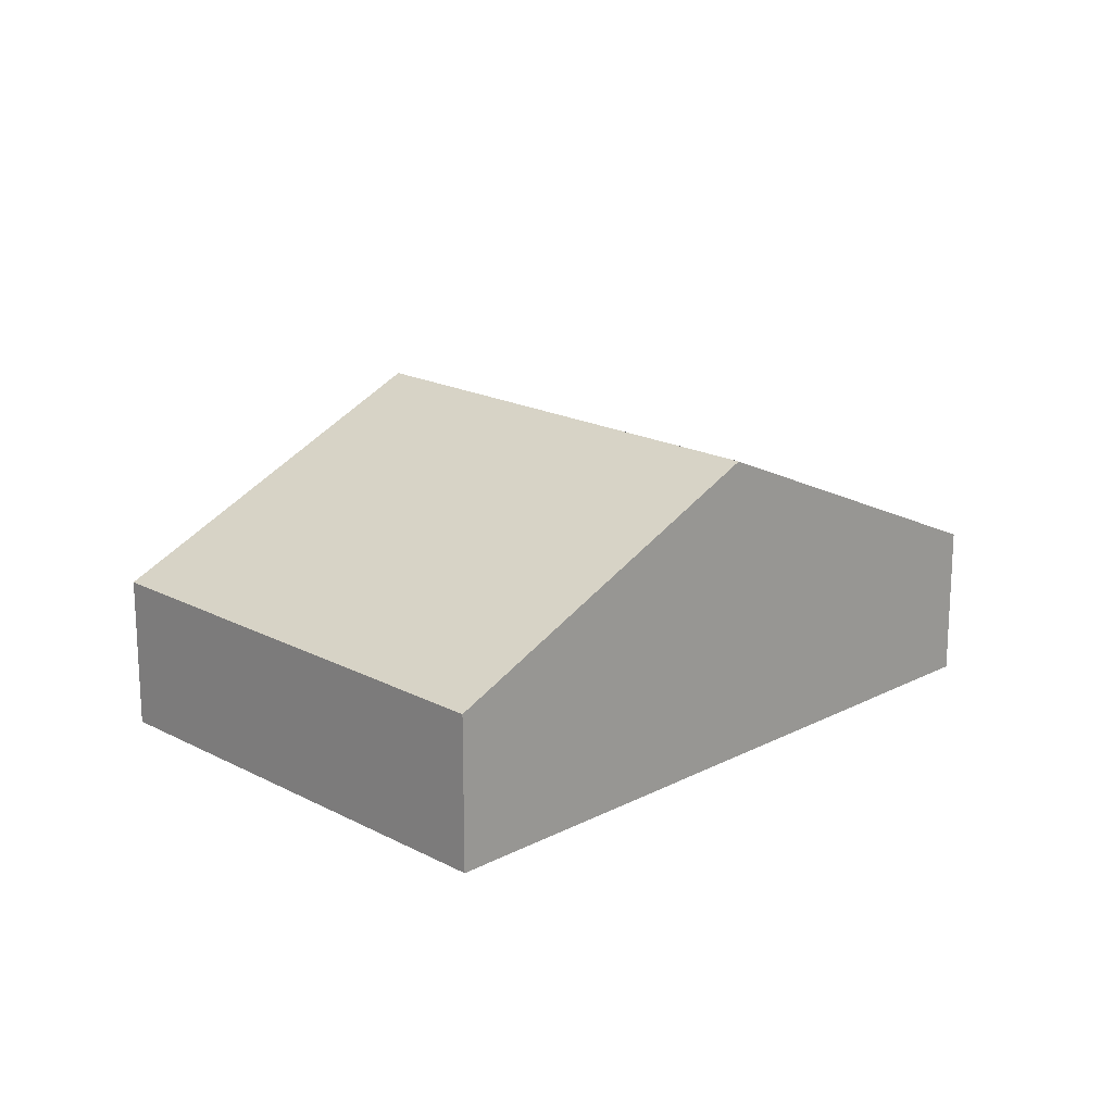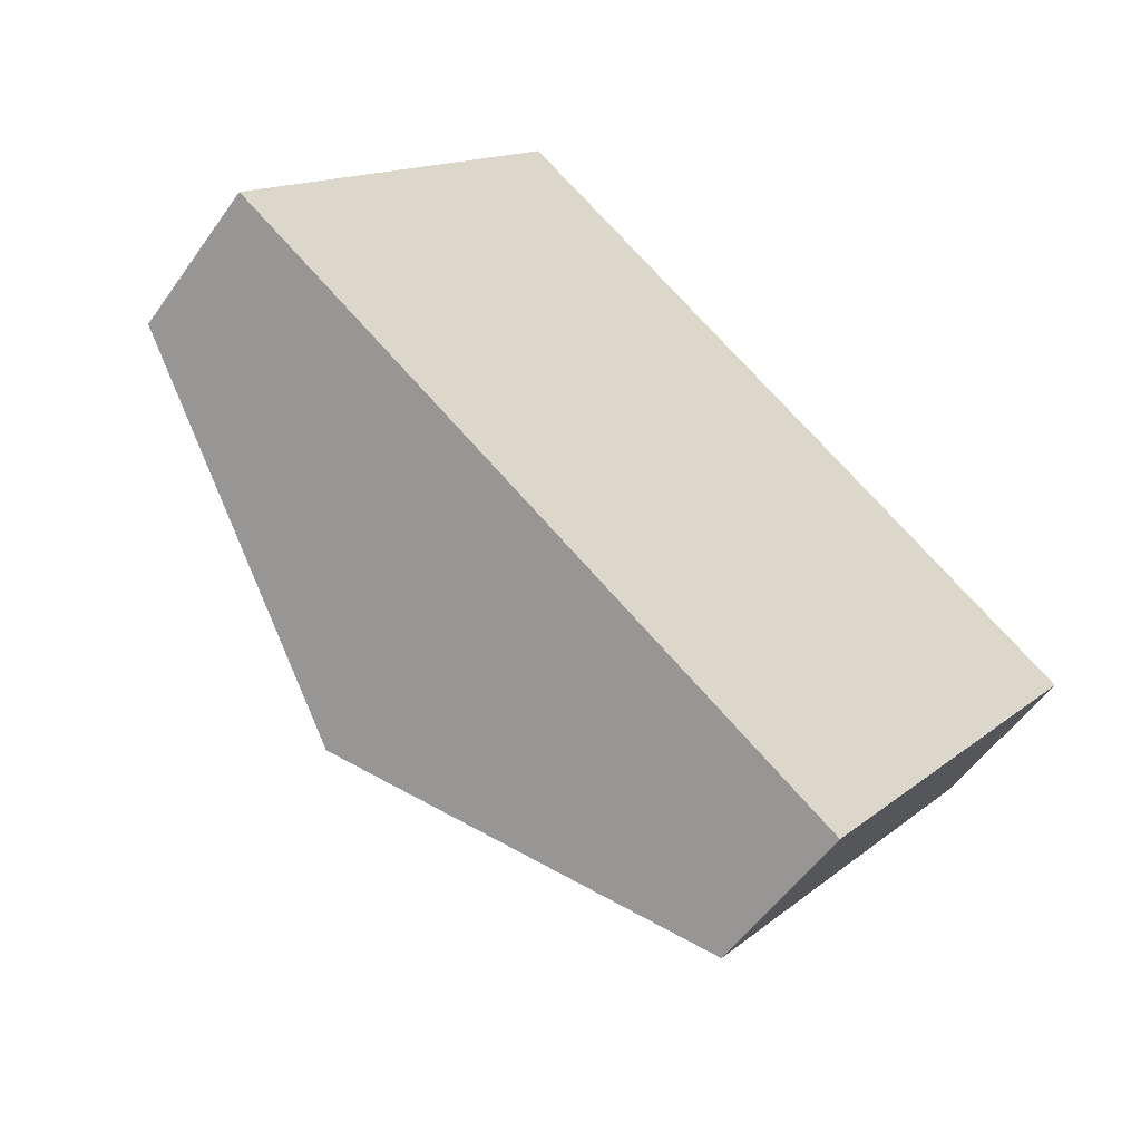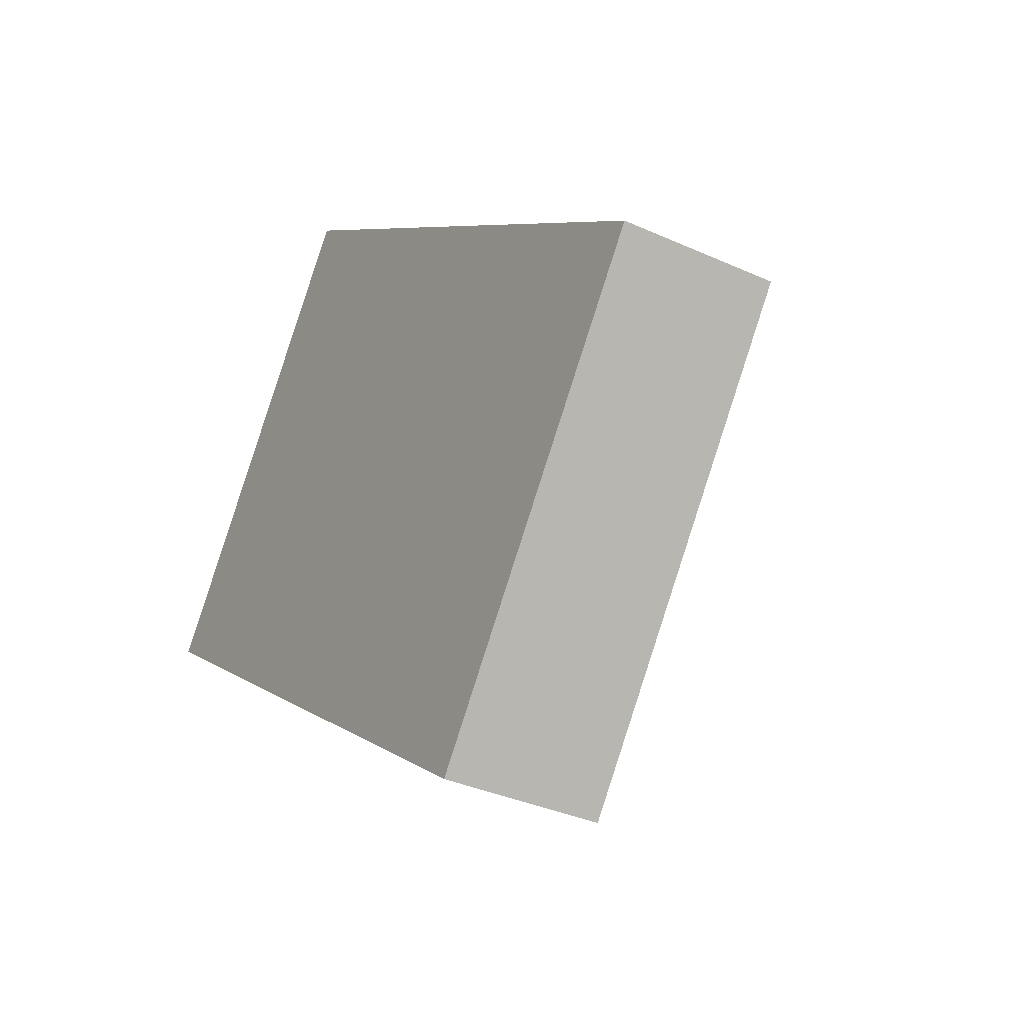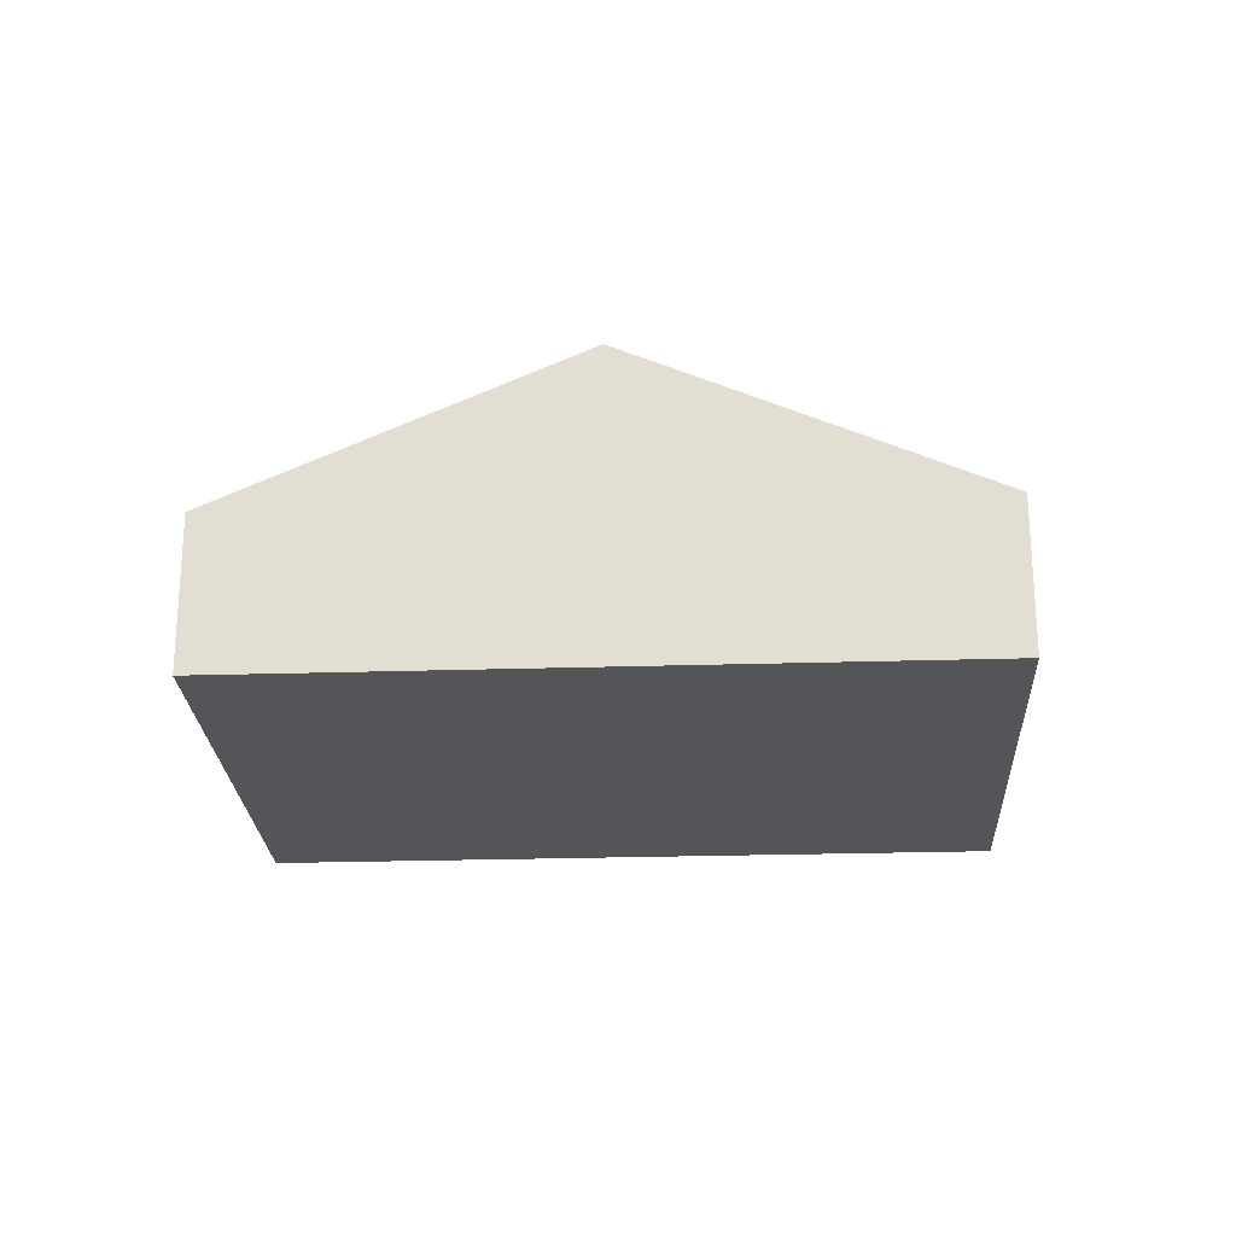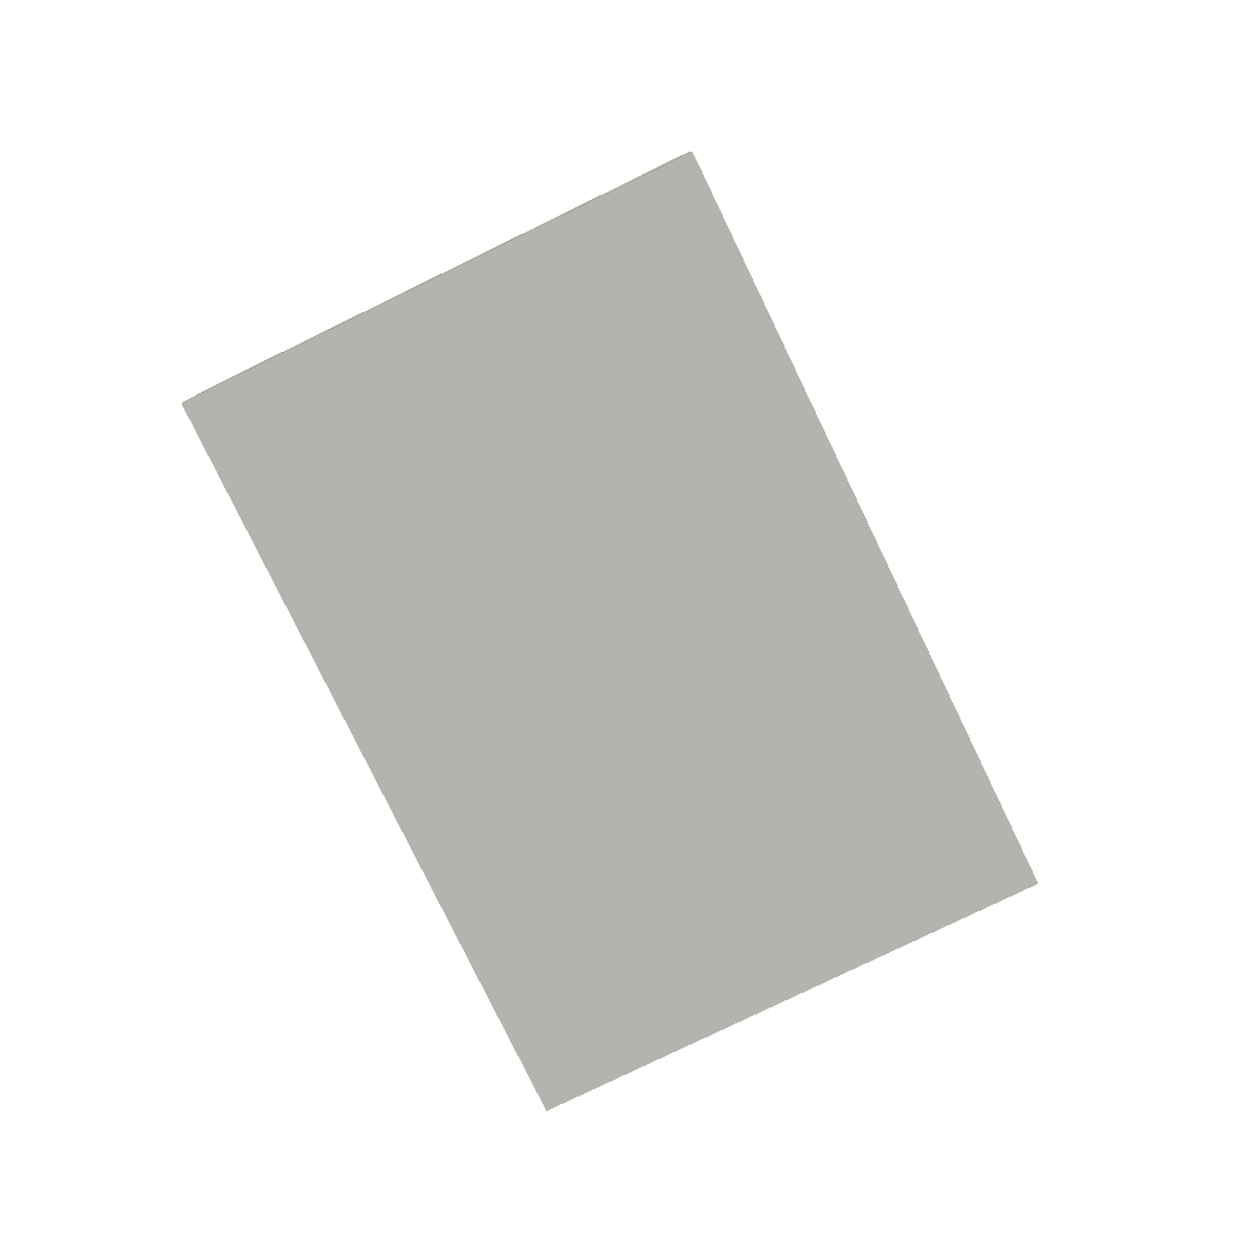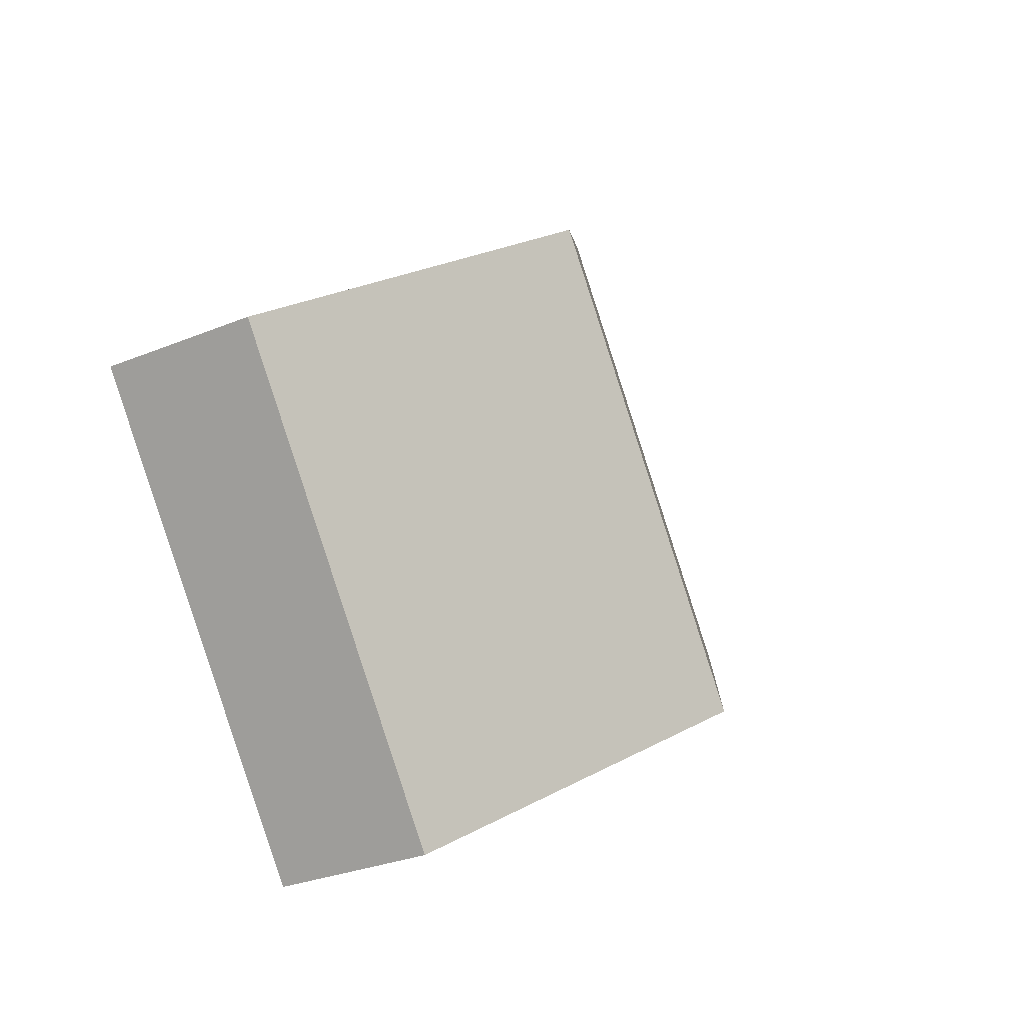
<metadata>
{"format":"obj","ext":"obj","renderer":"f3d","projection":"perspective","resolution":1024,"background":"white","views":[{"elev":18.5,"azim":-8.5,"up":"+Y"},{"elev":-54.0,"azim":-34.5,"up":"+Z"},{"elev":-34.7,"azim":58.7,"up":"+Z"},{"elev":-24.0,"azim":39.3,"up":"+Y"},{"elev":-79.9,"azim":152.2,"up":"+Y"},{"elev":-29.2,"azim":121.4,"up":"+Z"}]}
</metadata>
<code>
v  14.59 3.059 -4.493
v  11.65 6.168 3.687
v  17.46 3.059 -0.581
v  5.81 6.168 -4.268
v  11.62 3.059 -8.536
v  5.844 3.059 7.955
v  0 3.059 1.873e-16
v  11.62 5.227e-16 -8.536
v  5.81 2.613e-16 -4.268
v  0 0 0
v  5.844 -4.871e-16 7.955
v  11.65 -2.258e-16 3.687
v  17.46 3.558e-17 -0.581
v  14.59 2.751e-16 -4.493
g defaultobject
f 1 2 3
f 2 1 4
f 4 1 5
f 4 6 2
f 6 4 7
f 8 4 5
f 4 8 9
f 4 9 7
f 7 9 10
f 10 6 7
f 6 10 11
f 11 2 6
f 2 11 12
f 2 12 3
f 3 12 13
f 13 1 3
f 1 13 14
f 1 14 5
f 5 14 8
f 9 11 10
f 11 9 12
f 12 9 8
f 12 8 14
f 12 14 13

</code>
